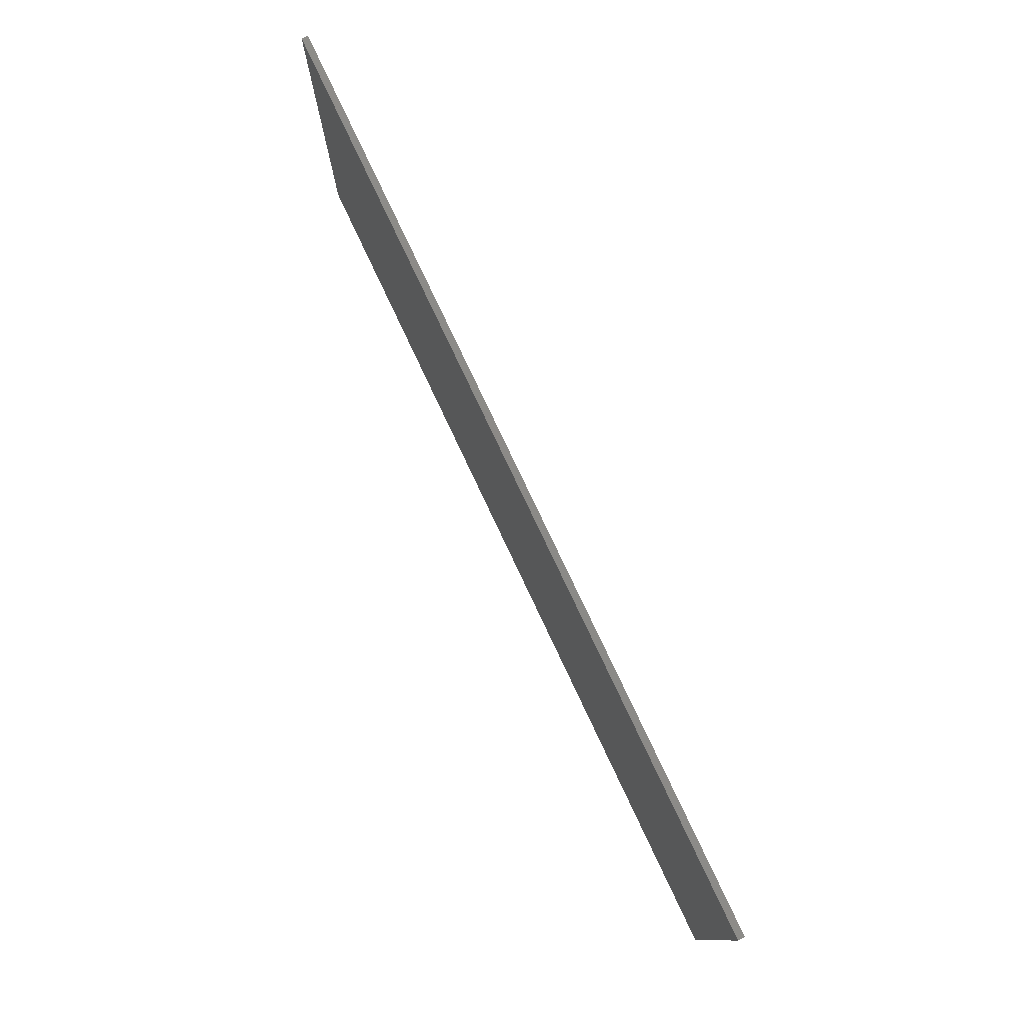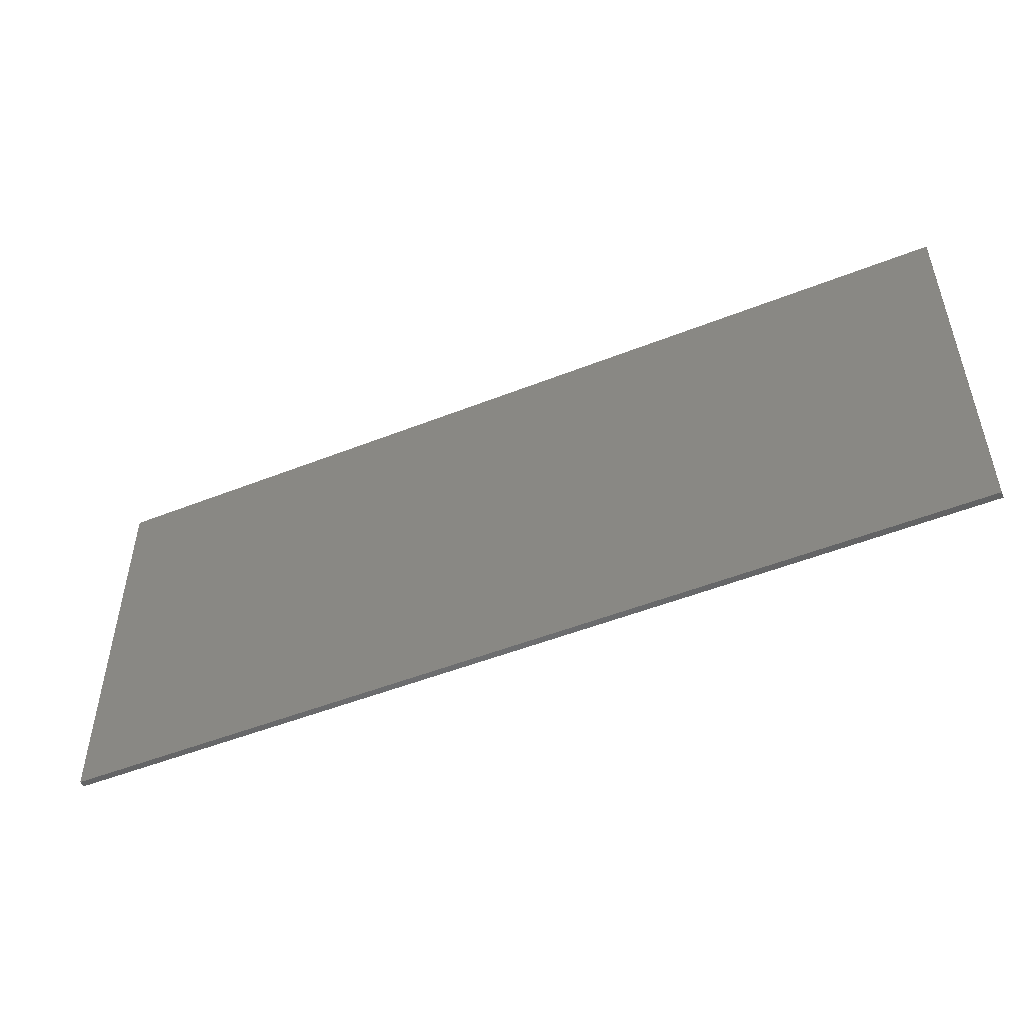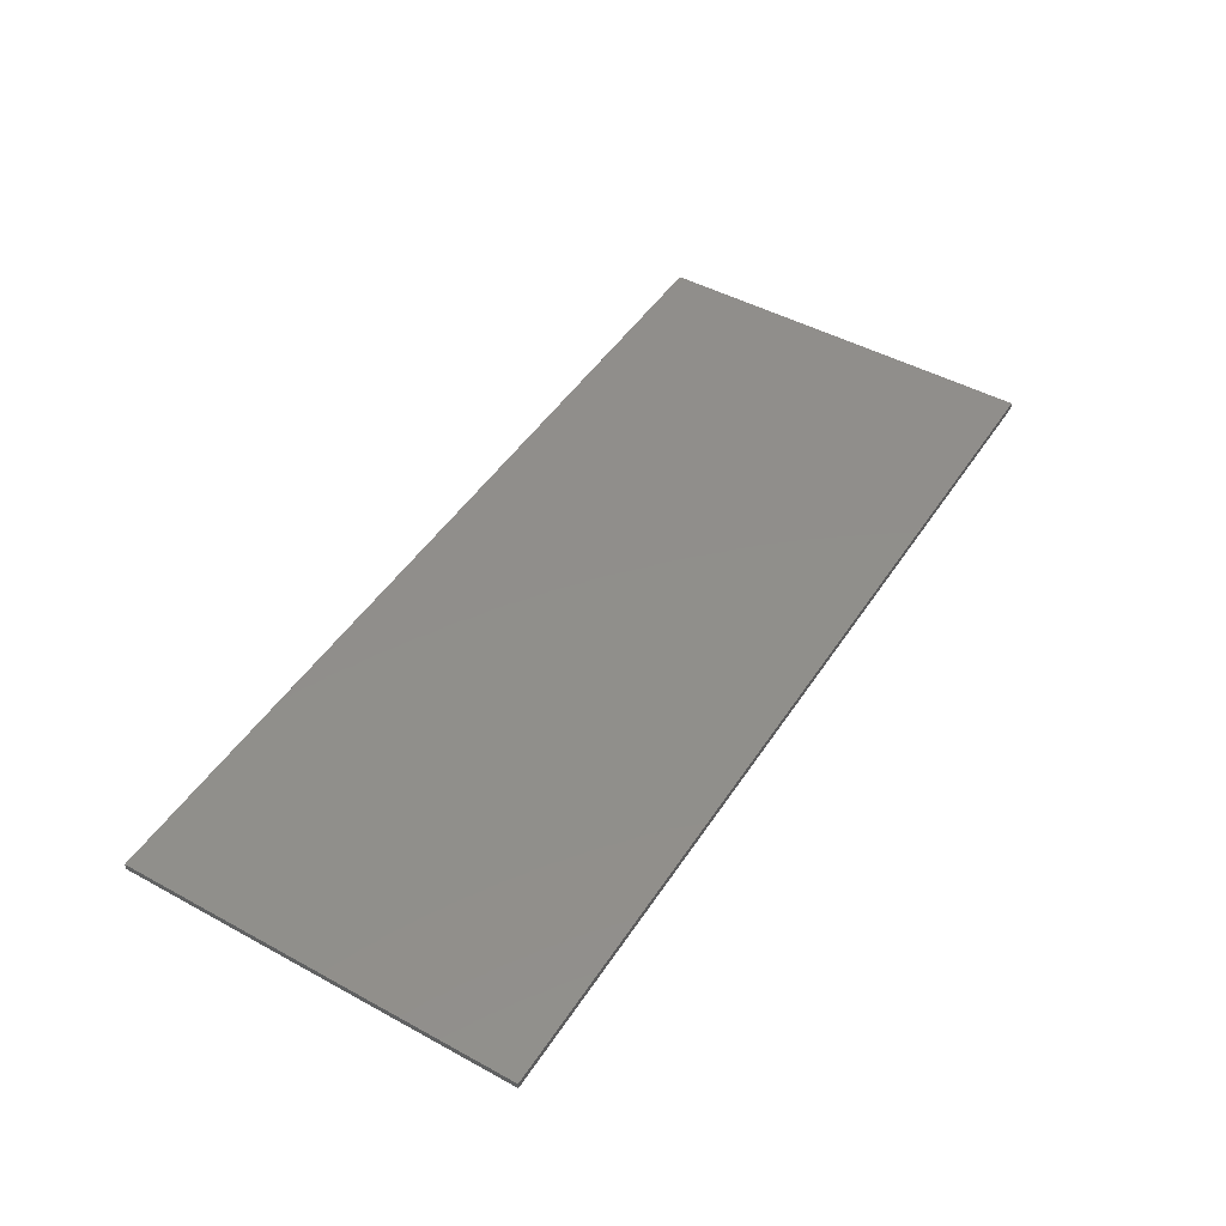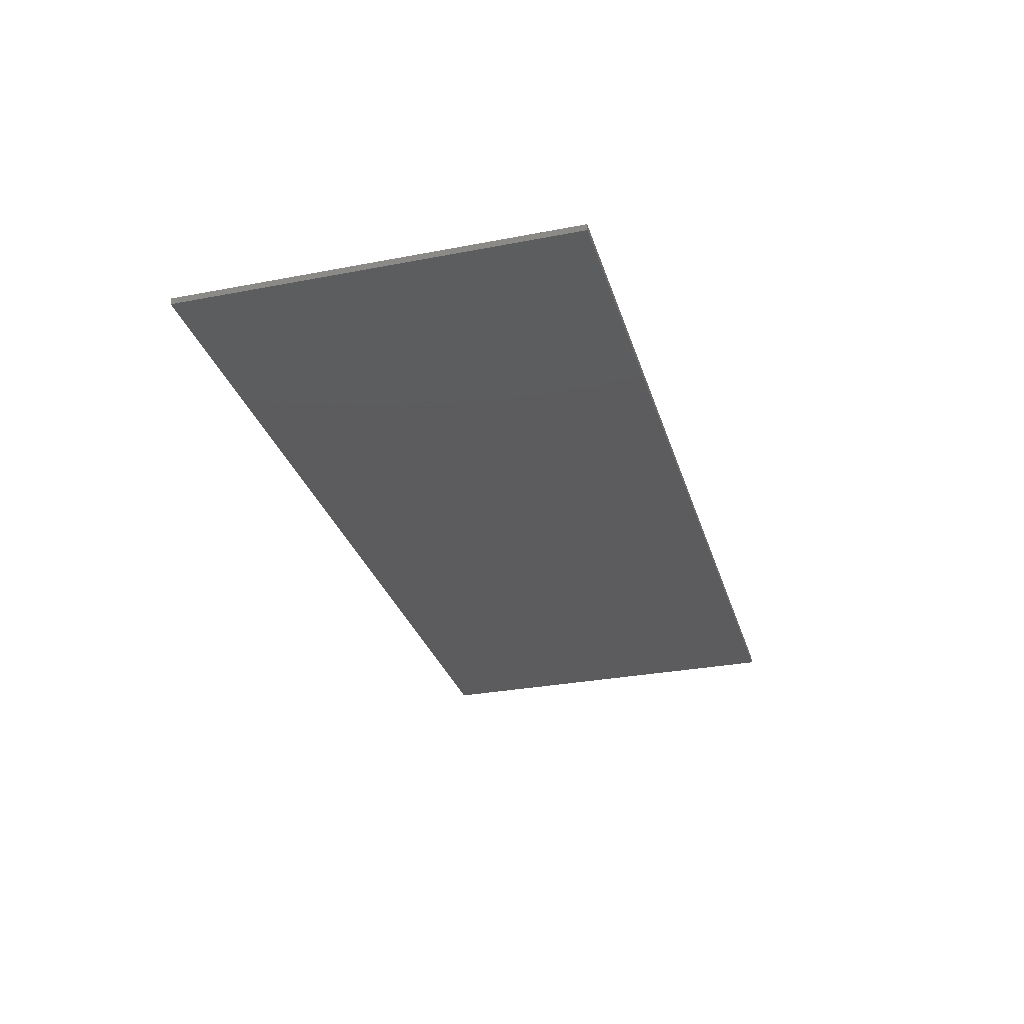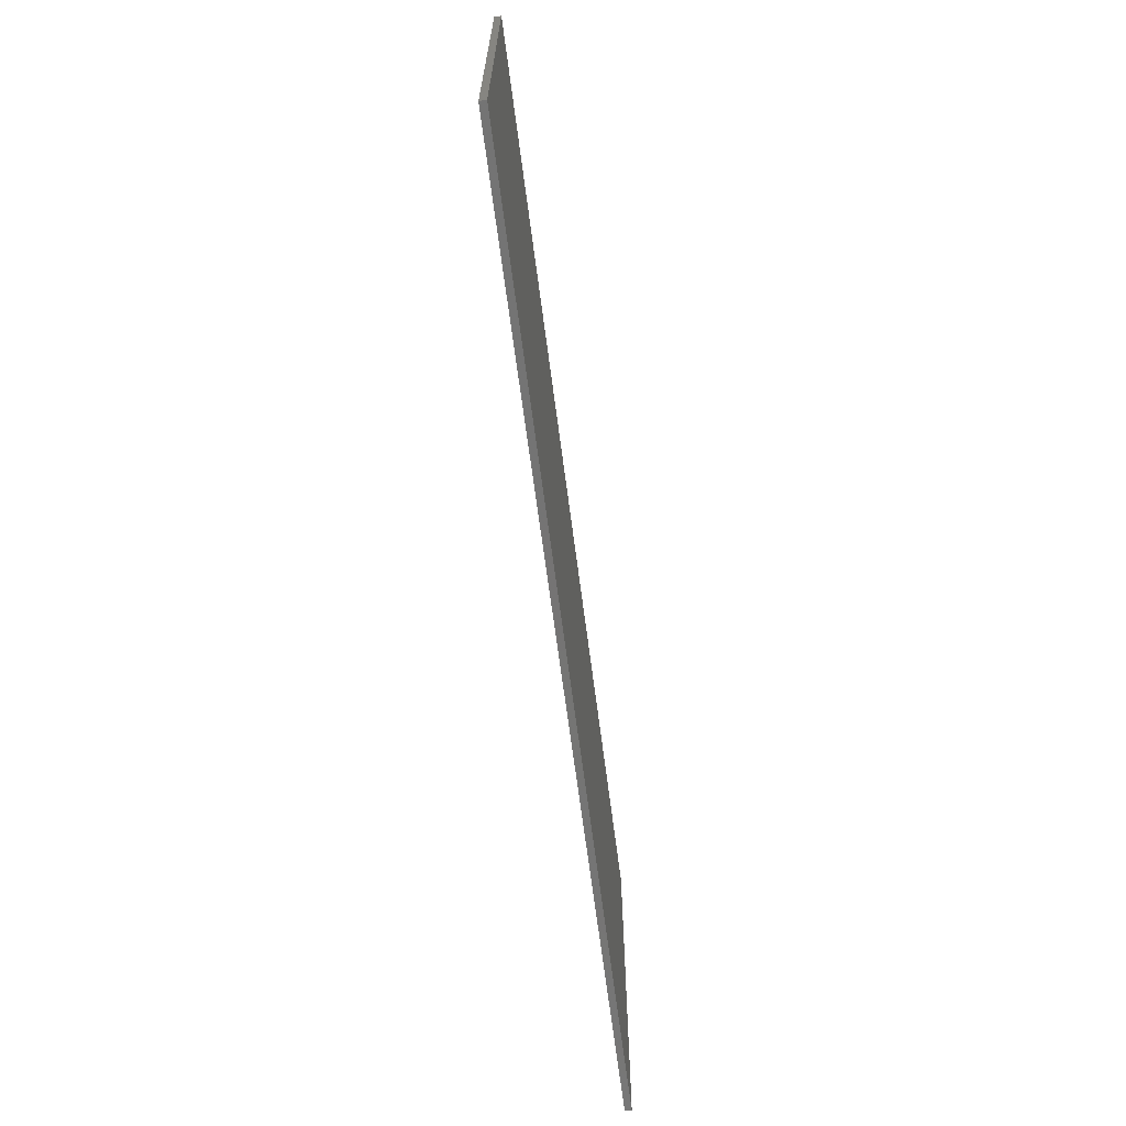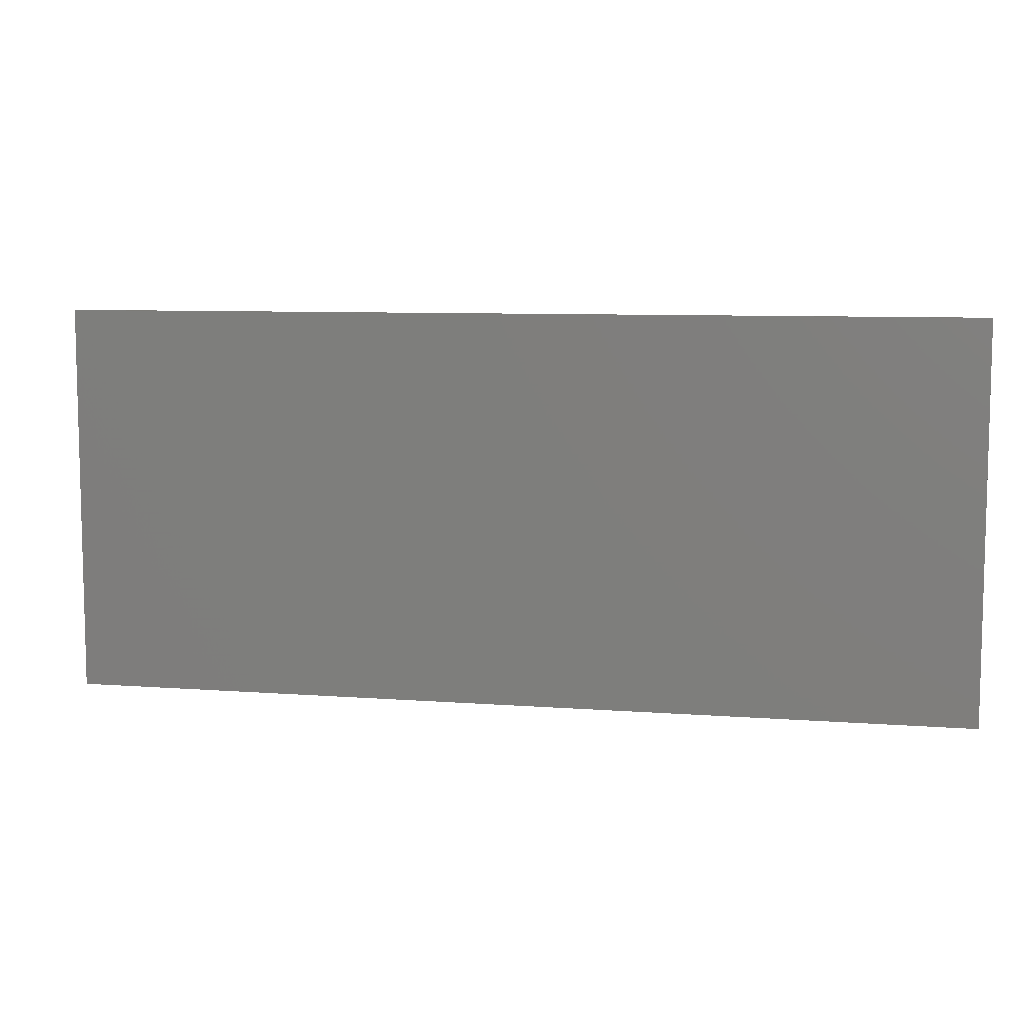
<metadata>
{"format":"stl","ext":"stl","renderer":"f3d","projection":"perspective","resolution":1024,"background":"white","views":[{"elev":77.6,"azim":64.8,"up":"+Z"},{"elev":-50.2,"azim":23.5,"up":"+Z"},{"elev":47.5,"azim":121.6,"up":"+Y"},{"elev":-29.9,"azim":-74.3,"up":"+Y"},{"elev":-66.8,"azim":-82.6,"up":"+Z"},{"elev":8.2,"azim":11.9,"up":"+Z"}]}
</metadata>
<code>
# stl→obj: 220 verts, 328 faces
v -7 0 -3
v -7 0 3
v 7 0 3
v 7 0 -3
v 7 -0.1 -3
v -7 -0.1 -3
v 7 -0.1 3
v -7 -0.1 3
v -4.52 -0.1 -0.04
v -4.52 -0.1 -0.4
v -4.36 -0.1 -0.4
v -4.36 -0.1 -0.04
v -4.4 -0.1 -0.48
v -4.48 -0.1 -0.48
v -4.64 -0.1 0.16
v -4.6 -0.1 0.04
v -4.6 -0.1 0.28
v -4.36 -0.1 0.36
v -4.48 -0.1 0.36
v -4.28 -0.1 0.28
v -4.28 -0.1 0.04
v -4.24 -0.1 0.16
v -4.44 -0.1 0.708
v -4.54 -0.1 0.7014
v -4.515 -0.1 0.511
v -4.44 -0.1 0.516
v -4.639 -0.1 0.6818
v -4.589 -0.1 0.4964
v -4.734 -0.1 0.6496
v -4.66 -0.1 0.4722
v -4.824 -0.1 0.6051
v -4.728 -0.1 0.4388
v -4.908 -0.1 0.5493
v -4.791 -0.1 0.397
v -4.983 -0.1 0.4831
v -4.847 -0.1 0.3473
v -5.049 -0.1 0.4076
v -4.897 -0.1 0.2907
v -5.105 -0.1 0.324
v -4.939 -0.1 0.228
v -5.15 -0.1 0.2339
v -4.972 -0.1 0.1604
v -5.182 -0.1 0.1388
v -4.996 -0.1 0.0891
v -5.201 -0.1 0.0402
v -5.011 -0.1 0.0152
v -5.208 -0.1 -0.06
v -5.016 -0.1 -0.06
v -5.201 -0.1 -0.1602
v -5.011 -0.1 -0.1352
v -5.182 -0.1 -0.2588
v -4.996 -0.1 -0.2091
v -5.15 -0.1 -0.3539
v -4.972 -0.1 -0.2804
v -5.105 -0.1 -0.444
v -4.939 -0.1 -0.348
v -5.049 -0.1 -0.5276
v -4.897 -0.1 -0.4107
v -4.983 -0.1 -0.6031
v -4.847 -0.1 -0.4673
v -4.908 -0.1 -0.6693
v -4.791 -0.1 -0.517
v -4.824 -0.1 -0.7251
v -4.728 -0.1 -0.5588
v -4.734 -0.1 -0.7696
v -4.66 -0.1 -0.5922
v -4.639 -0.1 -0.8018
v -4.589 -0.1 -0.6164
v -4.54 -0.1 -0.8214
v -4.515 -0.1 -0.631
v -4.44 -0.1 -0.828
v -4.44 -0.1 -0.636
v -4.34 -0.1 -0.8214
v -4.365 -0.1 -0.631
v -4.241 -0.1 -0.8018
v -4.291 -0.1 -0.6164
v -4.146 -0.1 -0.7696
v -4.22 -0.1 -0.5922
v -4.056 -0.1 -0.7251
v -4.152 -0.1 -0.5588
v -3.972 -0.1 -0.6693
v -4.089 -0.1 -0.517
v -3.897 -0.1 -0.6031
v -4.033 -0.1 -0.4673
v -3.831 -0.1 -0.5276
v -3.983 -0.1 -0.4107
v -3.775 -0.1 -0.444
v -3.941 -0.1 -0.348
v -3.73 -0.1 -0.3539
v -3.908 -0.1 -0.2804
v -3.698 -0.1 -0.2588
v -3.884 -0.1 -0.2091
v -3.679 -0.1 -0.1602
v -3.869 -0.1 -0.1352
v -3.672 -0.1 -0.06
v -3.864 -0.1 -0.06
v -3.679 -0.1 0.0402
v -3.869 -0.1 0.0152
v -3.698 -0.1 0.1388
v -3.884 -0.1 0.0891
v -3.73 -0.1 0.2339
v -3.908 -0.1 0.1604
v -3.775 -0.1 0.324
v -3.941 -0.1 0.228
v -3.831 -0.1 0.4076
v -3.983 -0.1 0.2907
v -3.897 -0.1 0.4831
v -4.033 -0.1 0.3473
v -3.972 -0.1 0.5493
v -4.089 -0.1 0.397
v -4.056 -0.1 0.6051
v -4.152 -0.1 0.4388
v -4.146 -0.1 0.6496
v -4.22 -0.1 0.4722
v -4.241 -0.1 0.6818
v -4.291 -0.1 0.4964
v -4.34 -0.1 0.7014
v -4.365 -0.1 0.511
v 4.08 -0.1 0.68
v 4.08 -0.1 -0.68
v 4.32 -0.1 -0.96
v 4.32 -0.1 0.96
v 6.08 -0.1 -0.96
v 6.08 -0.1 0.96
v 6.52 -0.1 -0.48
v 6.52 -0.1 0.48
v 6.44 -0.1 0.72
v 6.28 -0.1 0.88
v 6.32 -0.1 -0.84
v 6.44 -0.1 -0.68
v -2.04 -0.1 0.68
v -2.04 -0.1 -0.68
v 4.32 -0.1 -1.28
v 4.08 -0.1 -1.28
v 4.32 -0.1 1.28
v 4.08 -0.1 1.28
v -1.16 -0.1 2.08
v 3.28 -0.1 2.08
v 3.28 -0.1 2.32
v -1.16 -0.1 2.32
v 3.28 -0.1 -2.12
v -1.16 -0.1 -2.12
v -1.16 -0.1 -2.4
v 3.28 -0.1 -2.4
v -2.28 -0.1 0.88
v -2.28 -0.1 -0.88
v -2.28 -0.1 -1.28
v -2.04 -0.1 -1.28
v -2.04 -0.1 1.28
v -2.28 -0.1 1.28
v -1.92 -0.1 1.52
v -2.12 -0.1 1.68
v -1.72 -0.1 1.8
v -1.88 -0.1 2
v -1.48 -0.1 2
v -1.56 -0.1 2.24
v -2.16 -0.1 -1.68
v -1.92 -0.1 -1.6
v -1.96 -0.1 -2
v -1.76 -0.1 -1.84
v -1.6 -0.1 -2.28
v -1.48 -0.1 -2.04
v 3.68 -0.1 -2.24
v 3.56 -0.1 -2.04
v 4 -0.1 -1.96
v 3.84 -0.1 -1.8
v 4.24 -0.1 -1.64
v 4 -0.1 -1.56
v 4.2 -0.1 1.68
v 4 -0.1 1.56
v 4 -0.1 2
v 3.8 -0.1 1.84
v 3.68 -0.1 2.24
v 3.6 -0.1 2
v -2.44 -0.1 0.96
v -2.44 -0.1 -1
v -2.72 -0.1 1.04
v -2.72 -0.1 -1.12
v -5.24 -0.1 -1.12
v -4.146 -0.1 -0.7695
v -5.24 -0.1 1.04
v -4.146 -0.1 0.6495
v -3.897 -0.1 0.483
v -3.731 -0.1 0.2339
v -3.731 -0.1 -0.3539
v -3.897 -0.1 -0.603
v -5.546 -0.1 0.9913
v -4.734 -0.1 0.6495
v -5.806 -0.1 0.8526
v -4.983 -0.1 0.483
v -5.979 -0.1 0.6449
v -5.149 -0.1 0.2339
v -6.04 -0.1 0.4
v -6.04 -0.1 -0.48
v -5.979 -0.1 -0.7249
v -5.149 -0.1 -0.3539
v -5.806 -0.1 -0.9326
v -4.983 -0.1 -0.603
v -5.546 -0.1 -1.071
v -4.734 -0.1 -0.7695
v -6.033 -0.1 -0.5635
v -6.04 -0.1 -1.12
v -6.013 -0.1 -0.6456
v -5.933 -0.1 -0.8
v -5.875 -0.1 -0.8696
v -5.806 -0.1 -0.9325
v -5.727 -0.1 -0.9878
v -5.64 -0.1 -1.034
v -5.447 -0.1 -1.098
v -5.344 -0.1 -1.115
v -5.344 -0.1 1.034
v -6.04 -0.1 1.04
v -5.447 -0.1 1.018
v -5.64 -0.1 0.9542
v -5.727 -0.1 0.9078
v -5.806 -0.1 0.8525
v -5.875 -0.1 0.7896
v -5.933 -0.1 0.72
v -6.013 -0.1 0.5656
v -6.033 -0.1 0.4835
f 1 2 3
f 3 4 1
f 5 6 1
f 1 4 5
f 7 5 4
f 4 3 7
f 8 7 3
f 3 2 8
f 6 8 2
f 2 1 6
f 9 10 11
f 11 12 9
f 13 11 10
f 10 14 13
f 15 16 9
f 9 17 15
f 18 19 17
f 17 20 18
f 21 22 20
f 20 12 21
f 17 9 12
f 12 20 17
f 23 24 25
f 25 26 23
f 24 27 28
f 28 25 24
f 27 29 30
f 30 28 27
f 29 31 32
f 32 30 29
f 31 33 34
f 34 32 31
f 33 35 36
f 36 34 33
f 35 37 38
f 38 36 35
f 37 39 40
f 40 38 37
f 39 41 42
f 42 40 39
f 41 43 44
f 44 42 41
f 43 45 46
f 46 44 43
f 45 47 48
f 48 46 45
f 47 49 50
f 50 48 47
f 49 51 52
f 52 50 49
f 51 53 54
f 54 52 51
f 53 55 56
f 56 54 53
f 55 57 58
f 58 56 55
f 57 59 60
f 60 58 57
f 59 61 62
f 62 60 59
f 61 63 64
f 64 62 61
f 63 65 66
f 66 64 63
f 65 67 68
f 68 66 65
f 67 69 70
f 70 68 67
f 69 71 72
f 72 70 69
f 71 73 74
f 74 72 71
f 73 75 76
f 76 74 73
f 75 77 78
f 78 76 75
f 77 79 80
f 80 78 77
f 79 81 82
f 82 80 79
f 81 83 84
f 84 82 81
f 83 85 86
f 86 84 83
f 85 87 88
f 88 86 85
f 87 89 90
f 90 88 87
f 89 91 92
f 92 90 89
f 91 93 94
f 94 92 91
f 93 95 96
f 96 94 93
f 95 97 98
f 98 96 95
f 97 99 100
f 100 98 97
f 99 101 102
f 102 100 99
f 101 103 104
f 104 102 101
f 103 105 106
f 106 104 103
f 105 107 108
f 108 106 105
f 107 109 110
f 110 108 107
f 109 111 112
f 112 110 109
f 111 113 114
f 114 112 111
f 113 115 116
f 116 114 113
f 115 117 118
f 118 116 115
f 117 23 26
f 26 118 117
f 119 120 121
f 121 122 119
f 121 123 124
f 124 122 121
f 123 125 126
f 126 124 123
f 126 127 128
f 128 124 126
f 123 129 130
f 130 125 123
f 119 131 132
f 132 120 119
f 133 121 120
f 120 134 133
f 135 136 119
f 119 122 135
f 137 138 139
f 139 140 137
f 141 142 143
f 143 144 141
f 145 146 132
f 132 131 145
f 146 147 148
f 148 132 146
f 149 150 145
f 145 131 149
f 151 152 150
f 150 149 151
f 153 154 152
f 152 151 153
f 155 156 154
f 154 153 155
f 137 140 156
f 156 155 137
f 147 157 158
f 158 148 147
f 157 159 160
f 160 158 157
f 159 161 162
f 162 160 159
f 161 143 142
f 142 162 161
f 144 163 164
f 164 141 144
f 163 165 166
f 166 164 163
f 166 165 167
f 167 168 166
f 133 134 168
f 168 167 133
f 136 135 169
f 169 170 136
f 171 172 170
f 170 169 171
f 171 173 174
f 174 172 171
f 139 138 174
f 174 173 139
f 72 13 14
f 11 13 72
f 72 78 11
f 12 11 78
f 78 84 12
f 21 12 84
f 84 90 21
f 22 21 90
f 90 96 22
f 20 22 96
f 96 102 20
f 18 20 102
f 102 108 18
f 18 108 114
f 19 18 114
f 114 26 19
f 17 19 26
f 26 30 17
f 15 17 30
f 30 36 15
f 36 42 16
f 16 15 36
f 16 42 48
f 48 9 16
f 9 48 54
f 54 10 9
f 10 54 60
f 60 14 10
f 14 60 66
f 66 72 14
f 175 176 146
f 146 145 175
f 175 177 178
f 178 176 175
f 71 179 178
f 178 180 71
f 177 181 23
f 23 182 177
f 177 182 183
f 184 177 183
f 177 184 95
f 95 178 177
f 185 178 95
f 178 185 186
f 178 186 180
f 187 188 23
f 23 181 187
f 187 189 190
f 190 188 187
f 191 192 190
f 190 189 191
f 191 193 47
f 47 192 191
f 193 194 47
f 194 195 196
f 196 47 194
f 196 195 197
f 197 198 196
f 198 197 199
f 199 200 198
f 200 199 179
f 179 71 200
f 201 194 202
f 203 201 202
f 195 203 202
f 204 195 202
f 205 204 202
f 206 205 202
f 207 206 202
f 208 207 202
f 199 208 202
f 209 199 202
f 210 209 202
f 179 210 202
f 211 181 212
f 213 211 212
f 187 213 212
f 214 187 212
f 215 214 212
f 216 215 212
f 217 216 212
f 218 217 212
f 191 218 212
f 219 191 212
f 220 219 212
f 193 220 212
f 144 143 6
f 6 5 144
f 8 140 139
f 139 7 8
f 6 194 193
f 193 8 6
f 8 193 212
f 212 181 8
f 8 181 177
f 177 150 8
f 145 150 175
f 177 175 150
f 8 150 152
f 152 154 8
f 8 154 156
f 156 140 8
f 202 194 6
f 6 179 202
f 178 179 6
f 6 147 178
f 146 176 147
f 178 147 176
f 157 147 6
f 6 159 157
f 161 159 6
f 6 143 161
f 132 148 134
f 134 120 132
f 158 168 134
f 134 148 158
f 158 160 166
f 166 168 158
f 162 164 166
f 166 160 162
f 162 142 141
f 141 164 162
f 131 119 136
f 136 149 131
f 149 136 170
f 170 151 149
f 151 170 172
f 172 153 151
f 174 155 153
f 153 172 174
f 174 138 137
f 137 155 174
f 126 125 5
f 5 7 126
f 5 125 130
f 130 129 5
f 5 129 123
f 127 126 7
f 7 128 127
f 124 128 7
f 122 124 7
f 7 135 122
f 5 123 121
f 121 133 5
f 5 133 167
f 167 165 5
f 5 165 163
f 163 144 5
f 169 135 7
f 7 171 169
f 173 171 7
f 7 139 173

</code>
